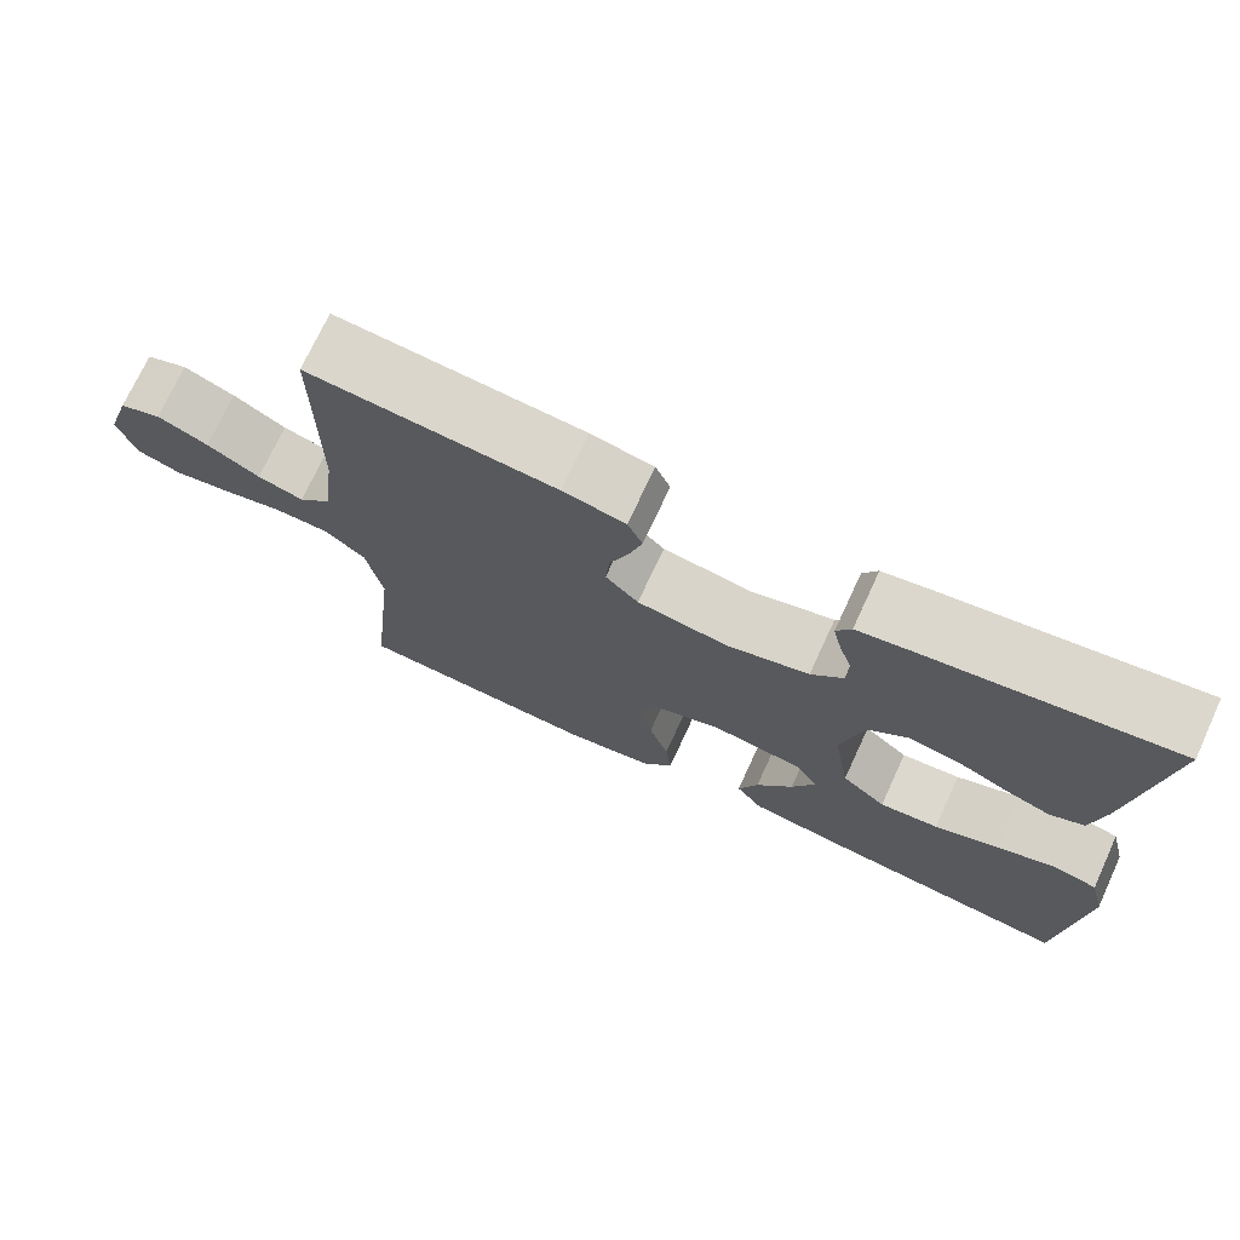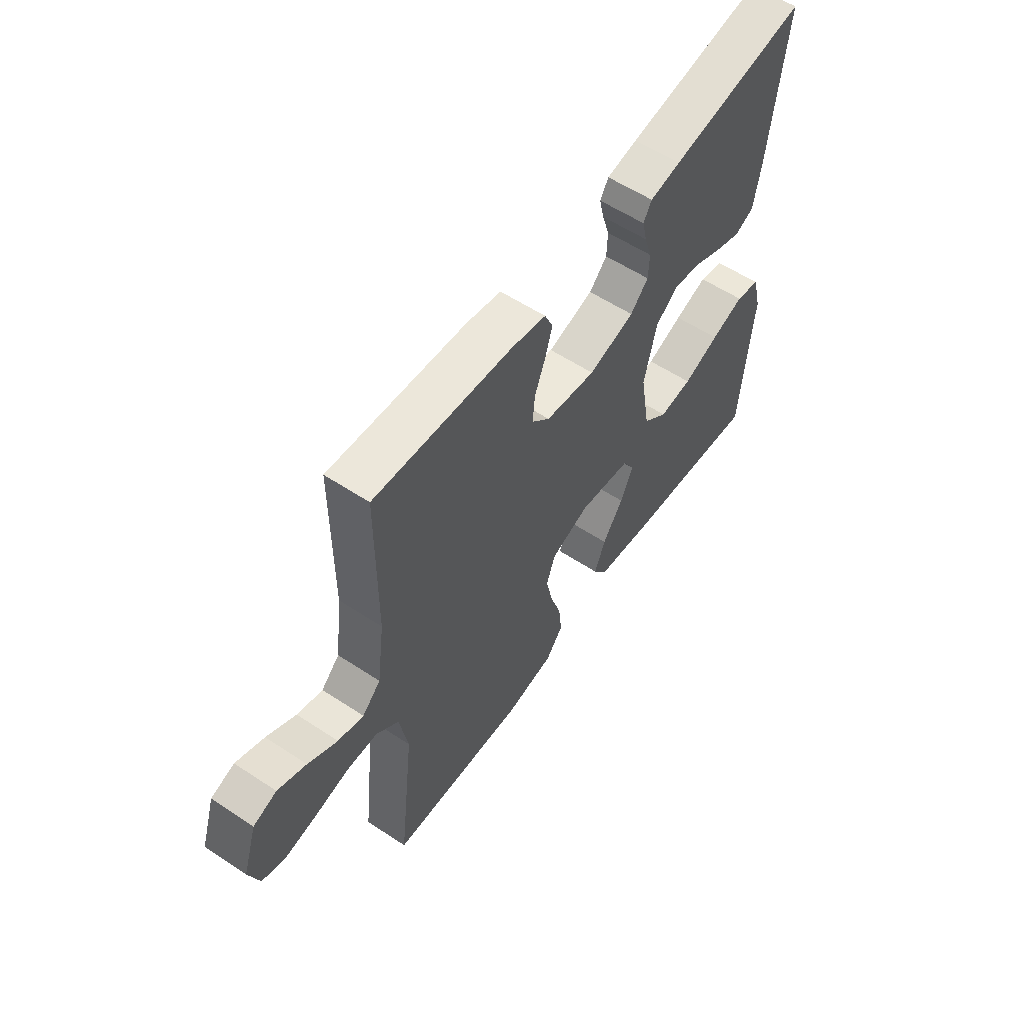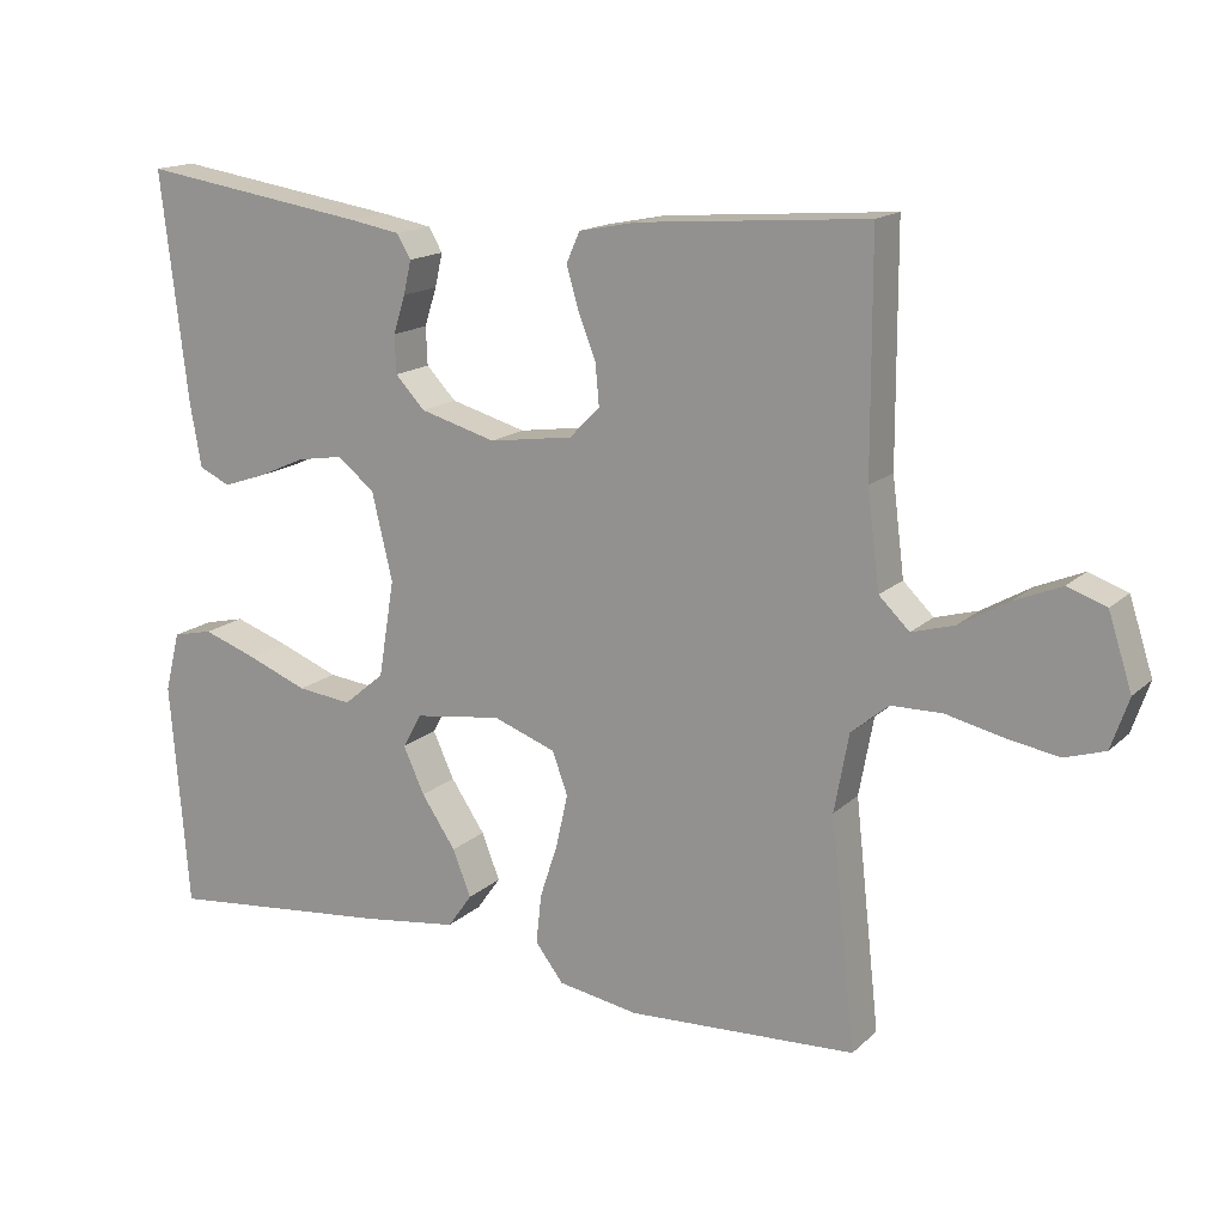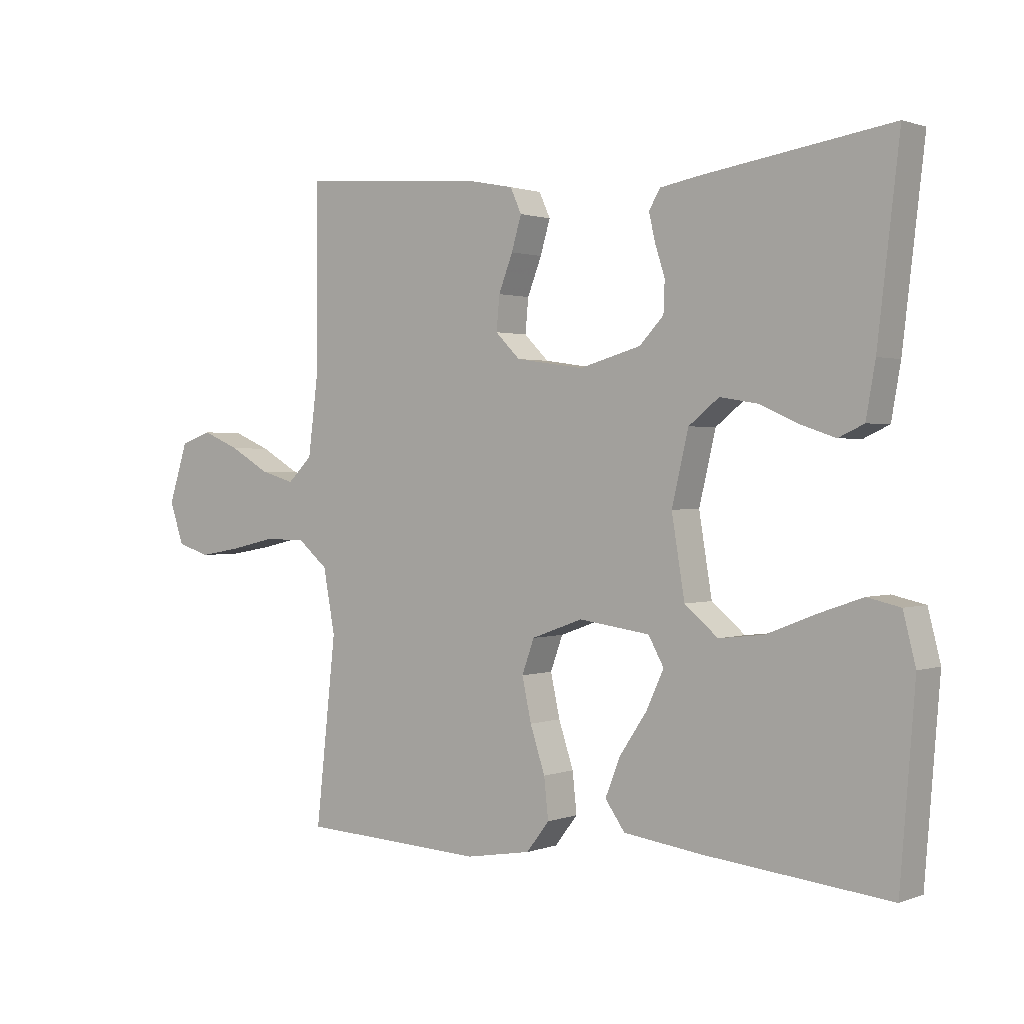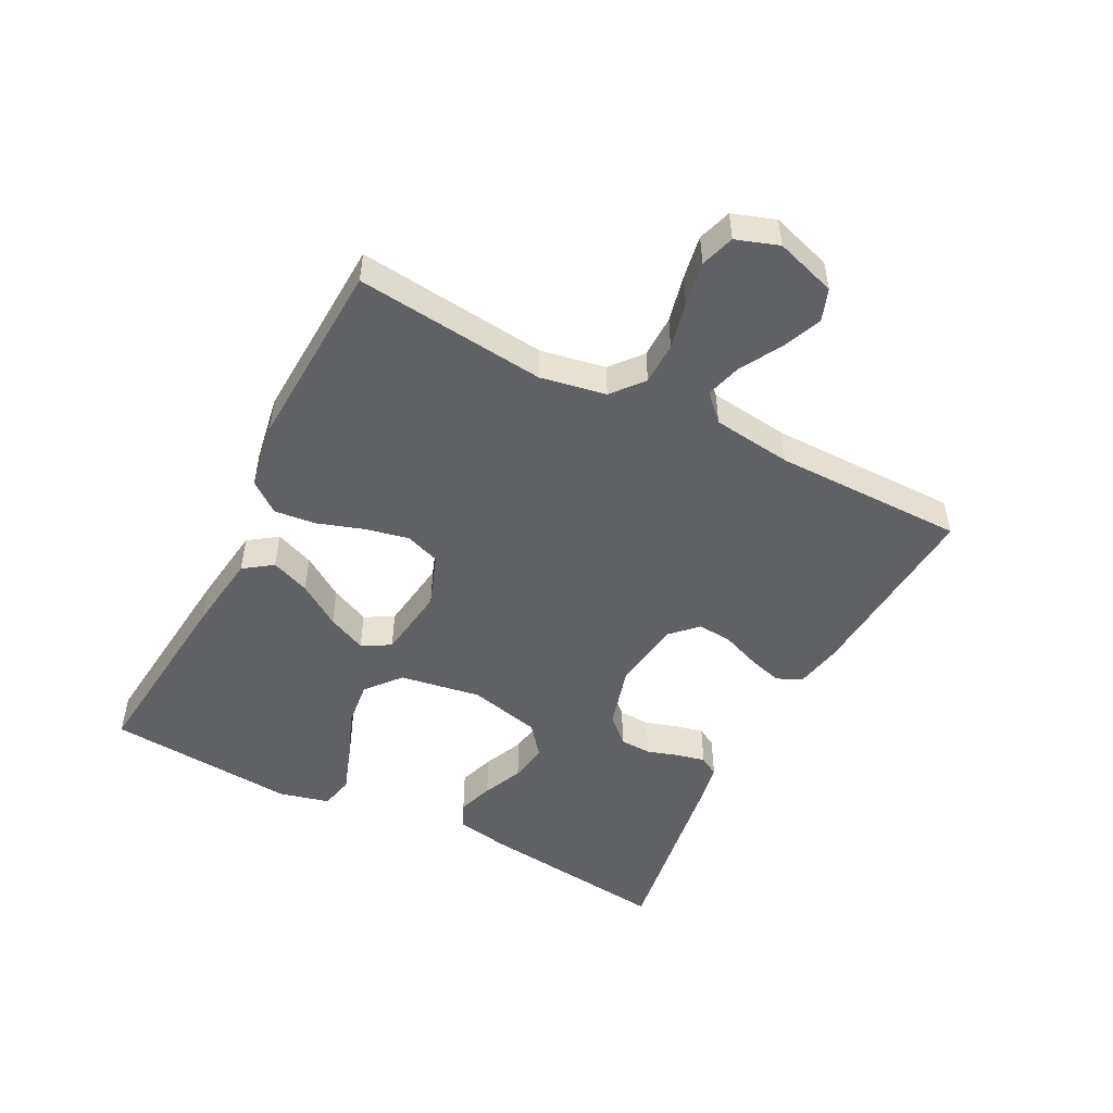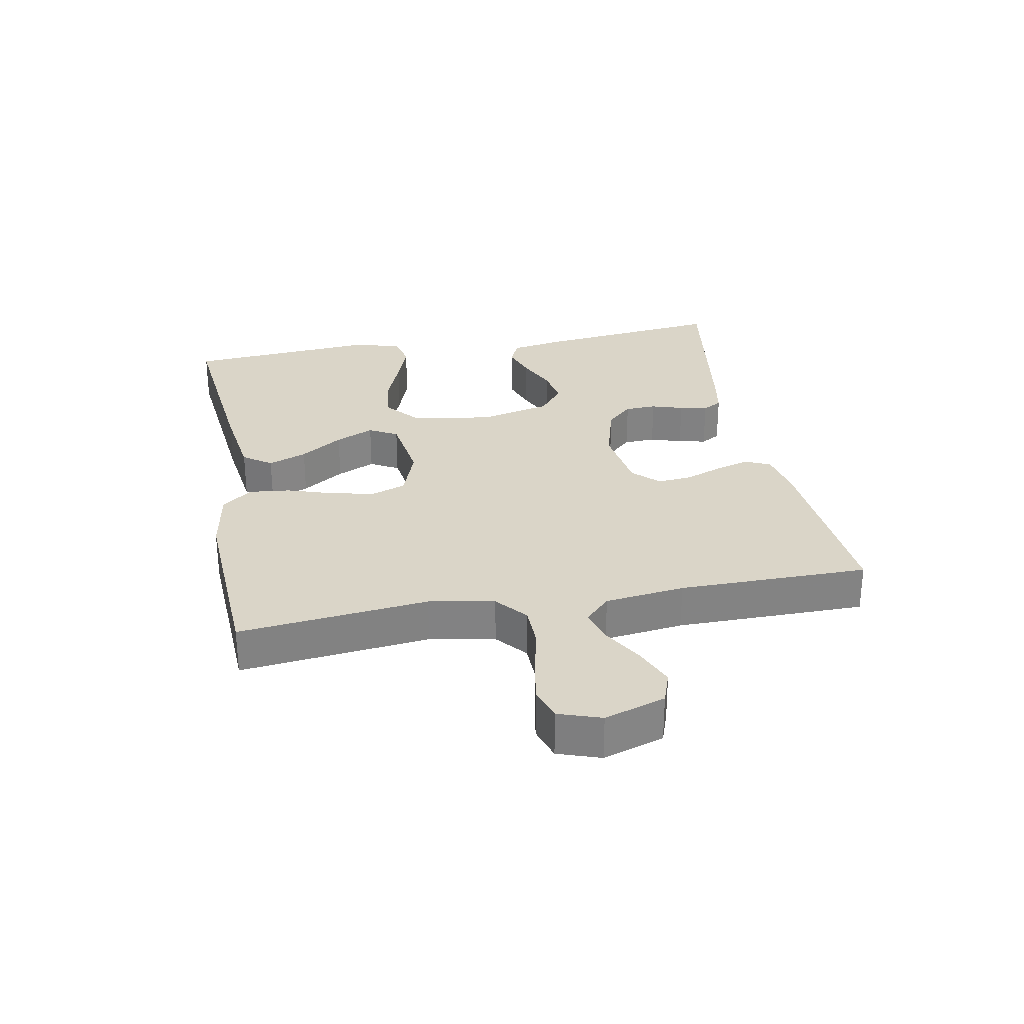
<metadata>
{"format":"obj","ext":"obj","renderer":"f3d","projection":"perspective","resolution":1024,"background":"white","views":[{"elev":72.7,"azim":24.8,"up":"+Z"},{"elev":57.5,"azim":-55.5,"up":"+Z"},{"elev":15.8,"azim":-150.4,"up":"+Z"},{"elev":1.2,"azim":37.2,"up":"+Z"},{"elev":-49.9,"azim":-117.2,"up":"+Y"},{"elev":29.2,"azim":-100.6,"up":"+Y"}]}
</metadata>
<code>
v 0.5 0.07 0.5
v 0.465 0.07 0.2
v 0.45 0.07 0.115
v 0.409 0.07 0.096
v 0.353 0.07 0.115
v 0.29 0.07 0.143
v 0.229 0.07 0.153
v 0.18 0.07 0.114
v 0.153 0.07 0
v 0.174 0.07 -0.128
v 0.228 0.07 -0.173
v 0.3 0.07 -0.165
v 0.379 0.07 -0.134
v 0.451 0.07 -0.109
v 0.504 0.07 -0.121
v 0.524 0.07 -0.2
v 0.5 0.07 -0.5
v 0.2 0.07 -0.469
v 0.075 0.07 -0.452
v 0.043 0.07 -0.407
v 0.067 0.07 -0.346
v 0.112 0.07 -0.279
v 0.14 0.07 -0.218
v 0.115 0.07 -0.173
v 0 0.07 -0.157
v -0.083 0.07 -0.187
v -0.103 0.07 -0.242
v -0.088 0.07 -0.311
v -0.064 0.07 -0.384
v -0.057 0.07 -0.449
v -0.094 0.07 -0.497
v -0.2 0.07 -0.515
v -0.5 0.07 -0.5
v -0.467 0.07 -0.2
v -0.486 0.07 -0.097
v -0.535 0.07 -0.056
v -0.602 0.07 -0.055
v -0.676 0.07 -0.072
v -0.745 0.07 -0.084
v -0.798 0.07 -0.067
v -0.821 0.07 0
v -0.79 0.07 0.096
v -0.739 0.07 0.114
v -0.677 0.07 0.088
v -0.613 0.07 0.051
v -0.557 0.07 0.035
v -0.517 0.07 0.074
v -0.501 0.07 0.2
v -0.5 0.07 0.5
v -0.2 0.07 0.477
v -0.124 0.07 0.462
v -0.106 0.07 0.422
v -0.122 0.07 0.368
v -0.145 0.07 0.309
v -0.15 0.07 0.254
v -0.11 0.07 0.214
v 0 0.07 0.198
v 0.1 0.07 0.226
v 0.139 0.07 0.267
v 0.141 0.07 0.317
v 0.125 0.07 0.367
v 0.115 0.07 0.411
v 0.133 0.07 0.442
v 0.2 0.07 0.454
v 0.5 0 0.5
v 0.465 0 0.2
v 0.45 0 0.115
v 0.409 0 0.096
v 0.353 0 0.115
v 0.29 0 0.143
v 0.229 0 0.153
v 0.18 0 0.114
v 0.153 0 0
v 0.174 0 -0.128
v 0.228 0 -0.173
v 0.3 0 -0.165
v 0.379 0 -0.134
v 0.451 0 -0.109
v 0.504 0 -0.121
v 0.524 0 -0.2
v 0.5 0 -0.5
v 0.2 0 -0.469
v 0.075 0 -0.452
v 0.043 0 -0.407
v 0.067 0 -0.346
v 0.112 0 -0.279
v 0.14 0 -0.218
v 0.115 0 -0.173
v 0 0 -0.157
v -0.083 0 -0.187
v -0.103 0 -0.242
v -0.088 0 -0.311
v -0.064 0 -0.384
v -0.057 0 -0.449
v -0.094 0 -0.497
v -0.2 0 -0.515
v -0.5 0 -0.5
v -0.467 0 -0.2
v -0.486 0 -0.097
v -0.535 0 -0.056
v -0.602 0 -0.055
v -0.676 0 -0.072
v -0.745 0 -0.084
v -0.798 0 -0.067
v -0.821 0 0
v -0.79 0 0.096
v -0.739 0 0.114
v -0.677 0 0.088
v -0.613 0 0.051
v -0.557 0 0.035
v -0.517 0 0.074
v -0.501 0 0.2
v -0.5 0 0.5
v -0.2 0 0.477
v -0.124 0 0.462
v -0.106 0 0.422
v -0.122 0 0.368
v -0.145 0 0.309
v -0.15 0 0.254
v -0.11 0 0.214
v 0 0 0.198
v 0.1 0 0.226
v 0.139 0 0.267
v 0.141 0 0.317
v 0.125 0 0.367
v 0.115 0 0.411
v 0.133 0 0.442
v 0.2 0 0.454
f 60 61 62 63
f 60 63 64 1
f 51 52 53 54
f 49 50 51 54
f 48 49 54 55
f 47 48 55 56
f 42 43 44 45
f 42 45 46
f 41 42 46
f 40 41 46
f 37 38 39 40
f 37 40 46
f 36 37 46 47
f 31 32 33 34
f 31 34 35
f 28 29 30 31
f 27 28 31 35
f 26 27 35 36
f 19 20 21 22
f 19 22 23
f 18 19 23
f 17 18 23
f 16 17 23 24
f 12 13 14 15
f 12 15 16
f 11 12 16
f 3 4 5 6
f 1 2 3 6
f 59 60 1 6
f 58 59 6 7
f 57 58 7 8
f 56 57 8 9
f 47 56 9 10
f 25 26 36 47
f 25 47 10 11
f 11 16 24 25
f 127 126 125 124
f 65 128 127 124
f 118 117 116 115
f 118 115 114 113
f 119 118 113 112
f 120 119 112 111
f 109 108 107 106
f 110 109 106
f 110 106 105
f 110 105 104
f 104 103 102 101
f 110 104 101
f 111 110 101 100
f 98 97 96 95
f 99 98 95
f 95 94 93 92
f 99 95 92 91
f 100 99 91 90
f 86 85 84 83
f 87 86 83
f 87 83 82
f 87 82 81
f 88 87 81 80
f 79 78 77 76
f 80 79 76
f 80 76 75
f 70 69 68 67
f 70 67 66 65
f 70 65 124 123
f 71 70 123 122
f 72 71 122 121
f 73 72 121 120
f 74 73 120 111
f 111 100 90 89
f 75 74 111 89
f 89 88 80 75
f 1 65 66 2
f 2 66 67 3
f 3 67 68 4
f 4 68 69 5
f 5 69 70 6
f 6 70 71 7
f 7 71 72 8
f 8 72 73 9
f 9 73 74 10
f 10 74 75 11
f 11 75 76 12
f 12 76 77 13
f 13 77 78 14
f 14 78 79 15
f 15 79 80 16
f 16 80 81 17
f 17 81 82 18
f 18 82 83 19
f 19 83 84 20
f 20 84 85 21
f 21 85 86 22
f 22 86 87 23
f 23 87 88 24
f 24 88 89 25
f 25 89 90 26
f 26 90 91 27
f 27 91 92 28
f 28 92 93 29
f 29 93 94 30
f 30 94 95 31
f 31 95 96 32
f 32 96 97 33
f 33 97 98 34
f 34 98 99 35
f 35 99 100 36
f 36 100 101 37
f 37 101 102 38
f 38 102 103 39
f 39 103 104 40
f 40 104 105 41
f 41 105 106 42
f 42 106 107 43
f 43 107 108 44
f 44 108 109 45
f 45 109 110 46
f 46 110 111 47
f 47 111 112 48
f 48 112 113 49
f 49 113 114 50
f 50 114 115 51
f 51 115 116 52
f 52 116 117 53
f 53 117 118 54
f 54 118 119 55
f 55 119 120 56
f 56 120 121 57
f 57 121 122 58
f 58 122 123 59
f 59 123 124 60
f 60 124 125 61
f 61 125 126 62
f 62 126 127 63
f 63 127 128 64
f 64 128 65 1

</code>
